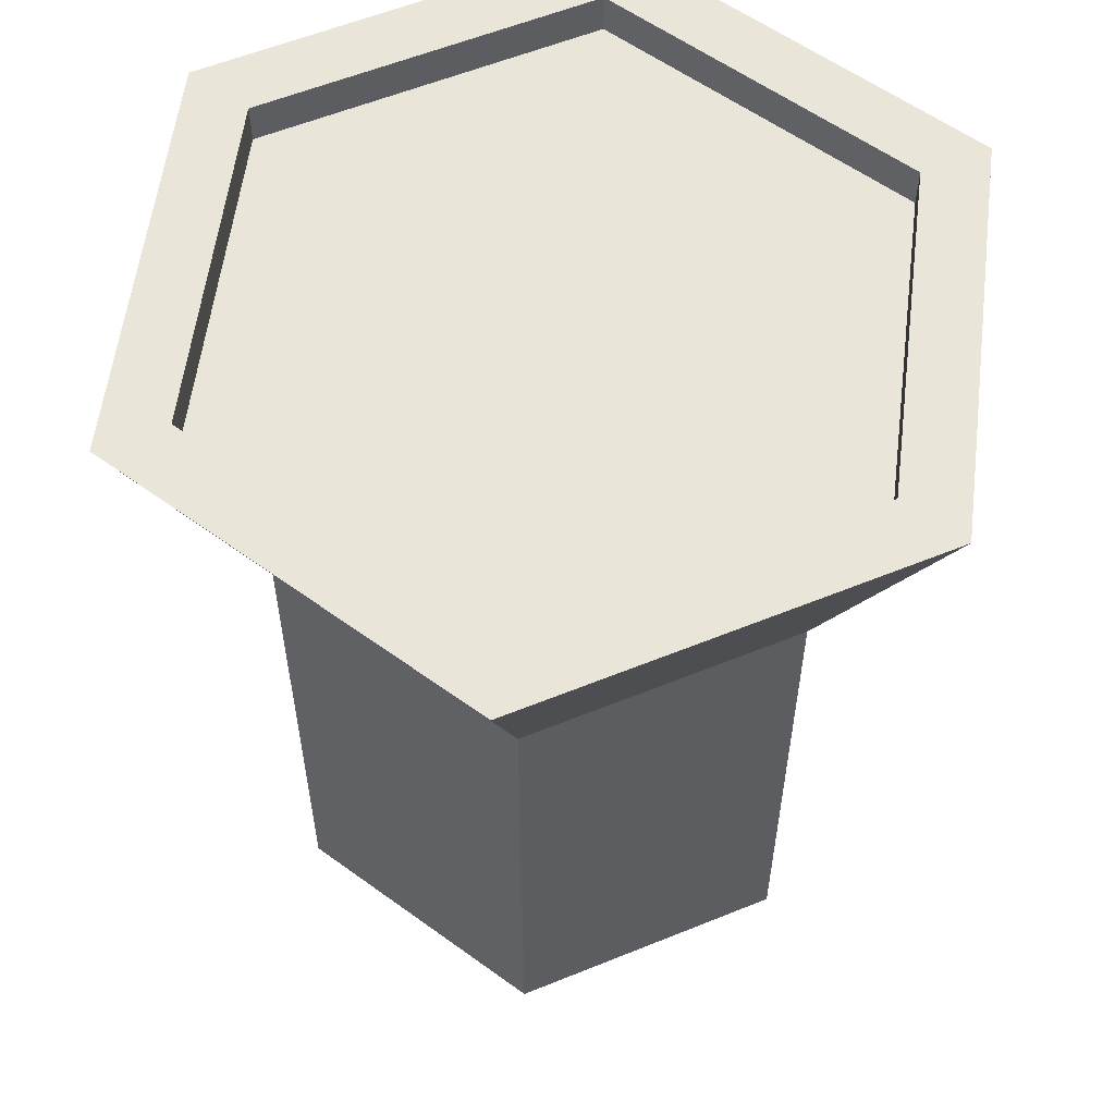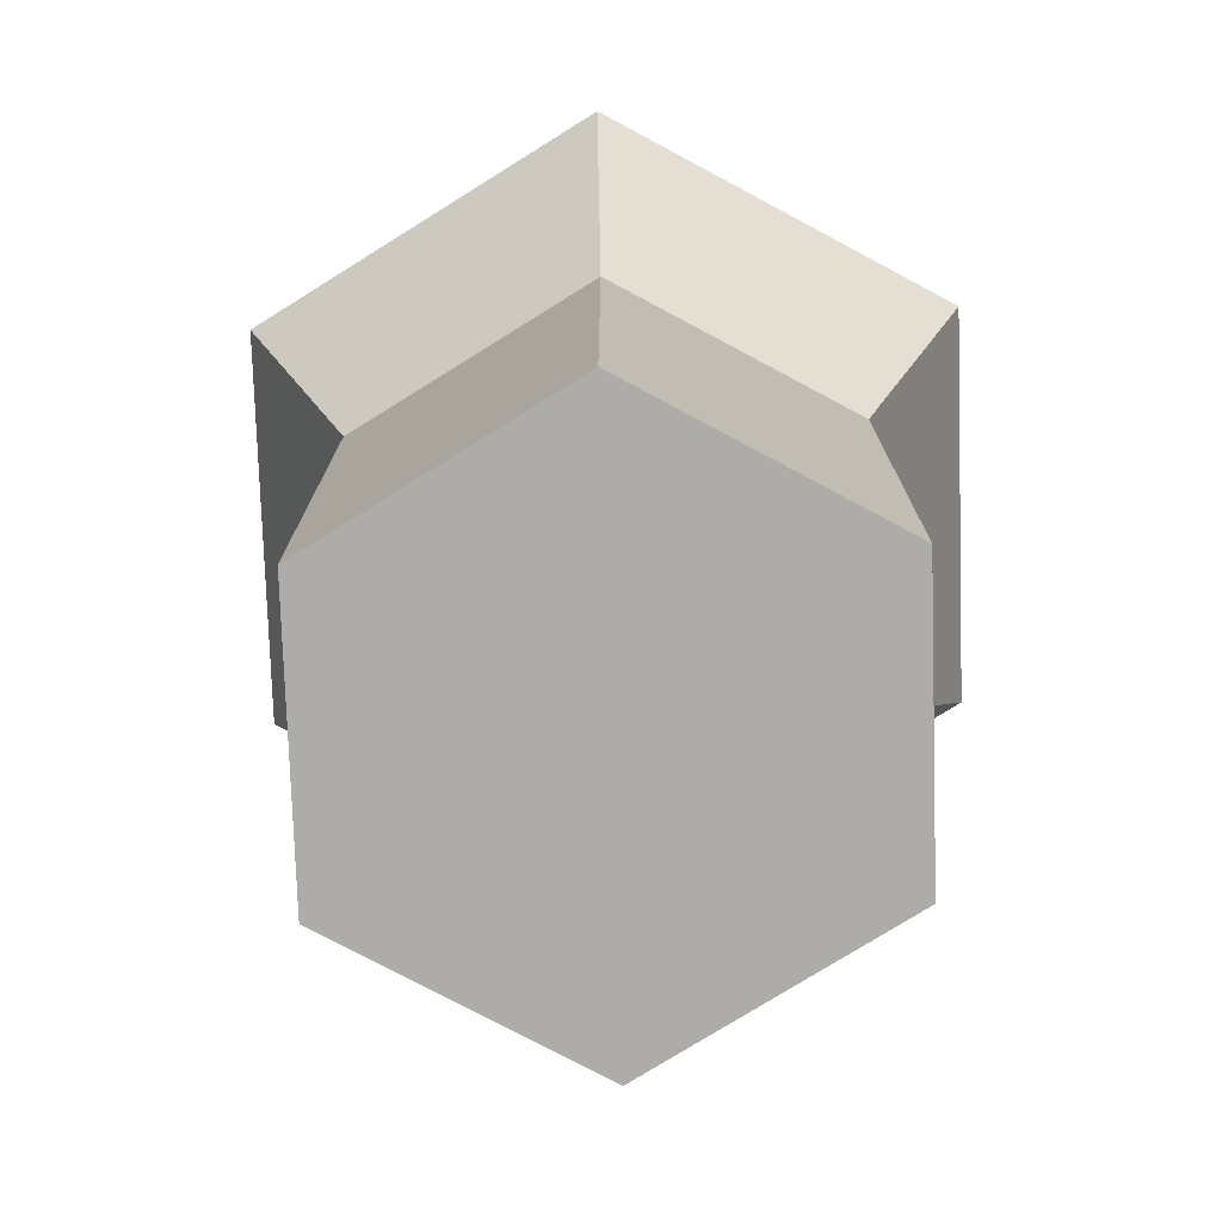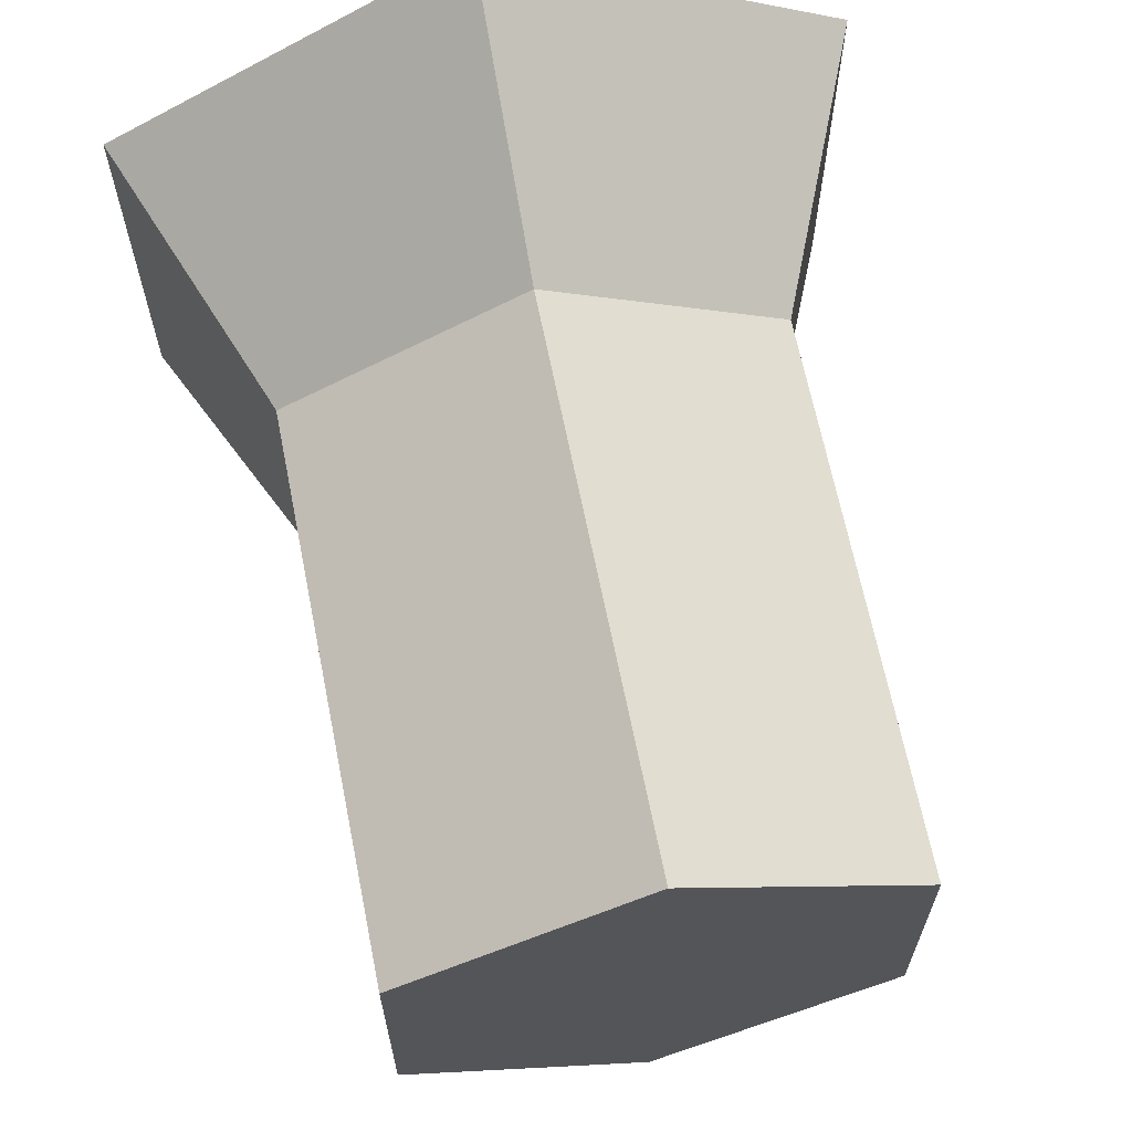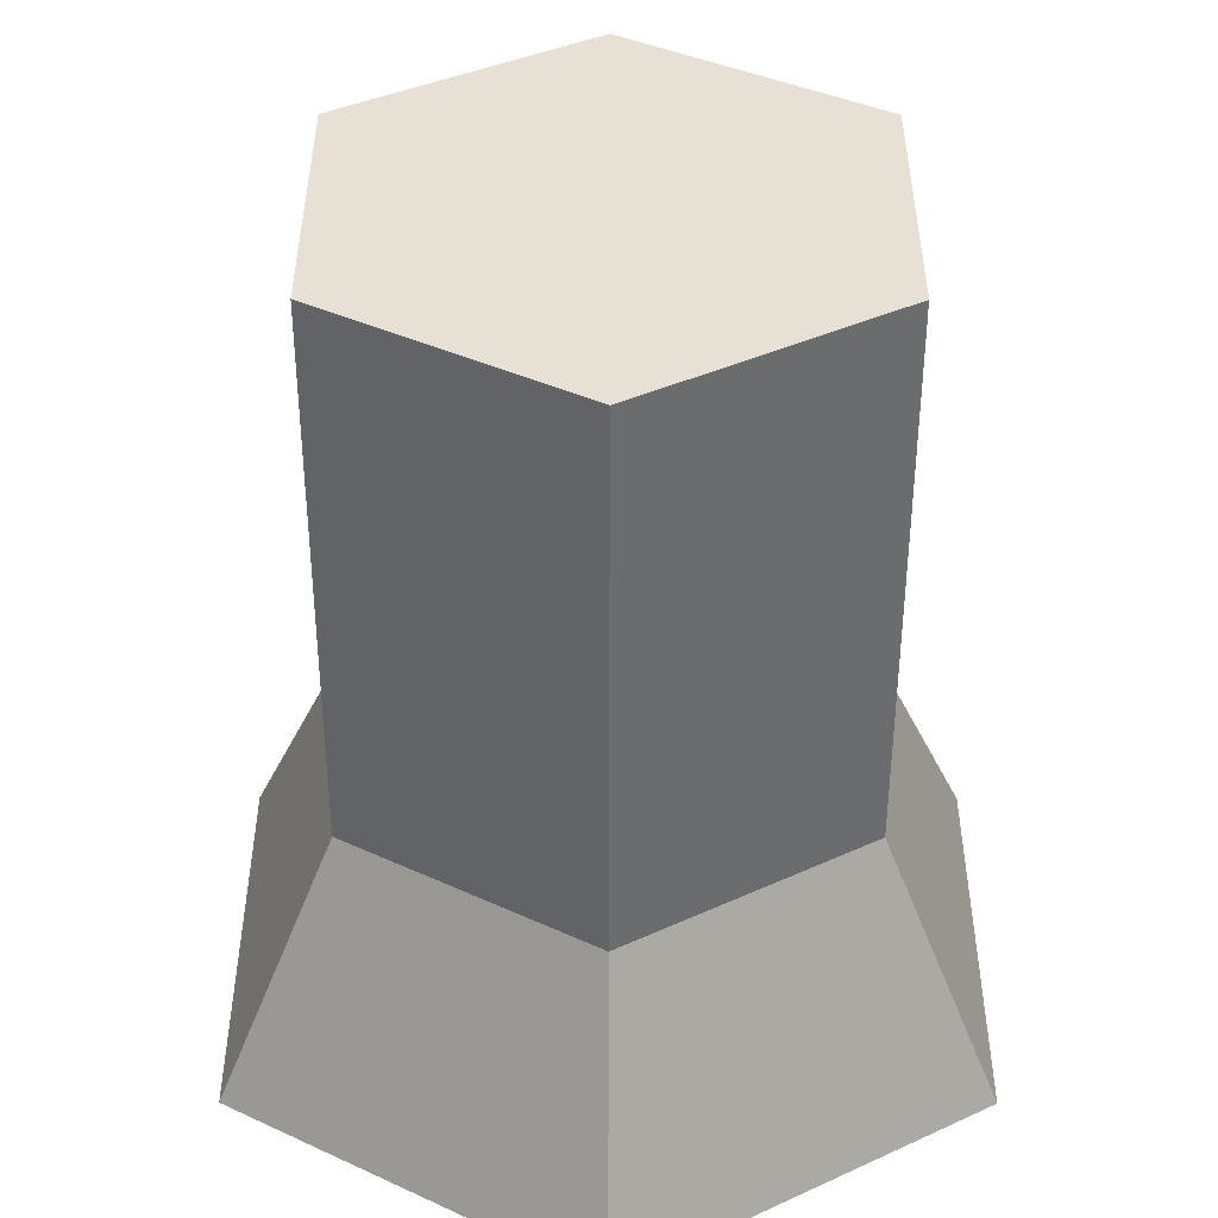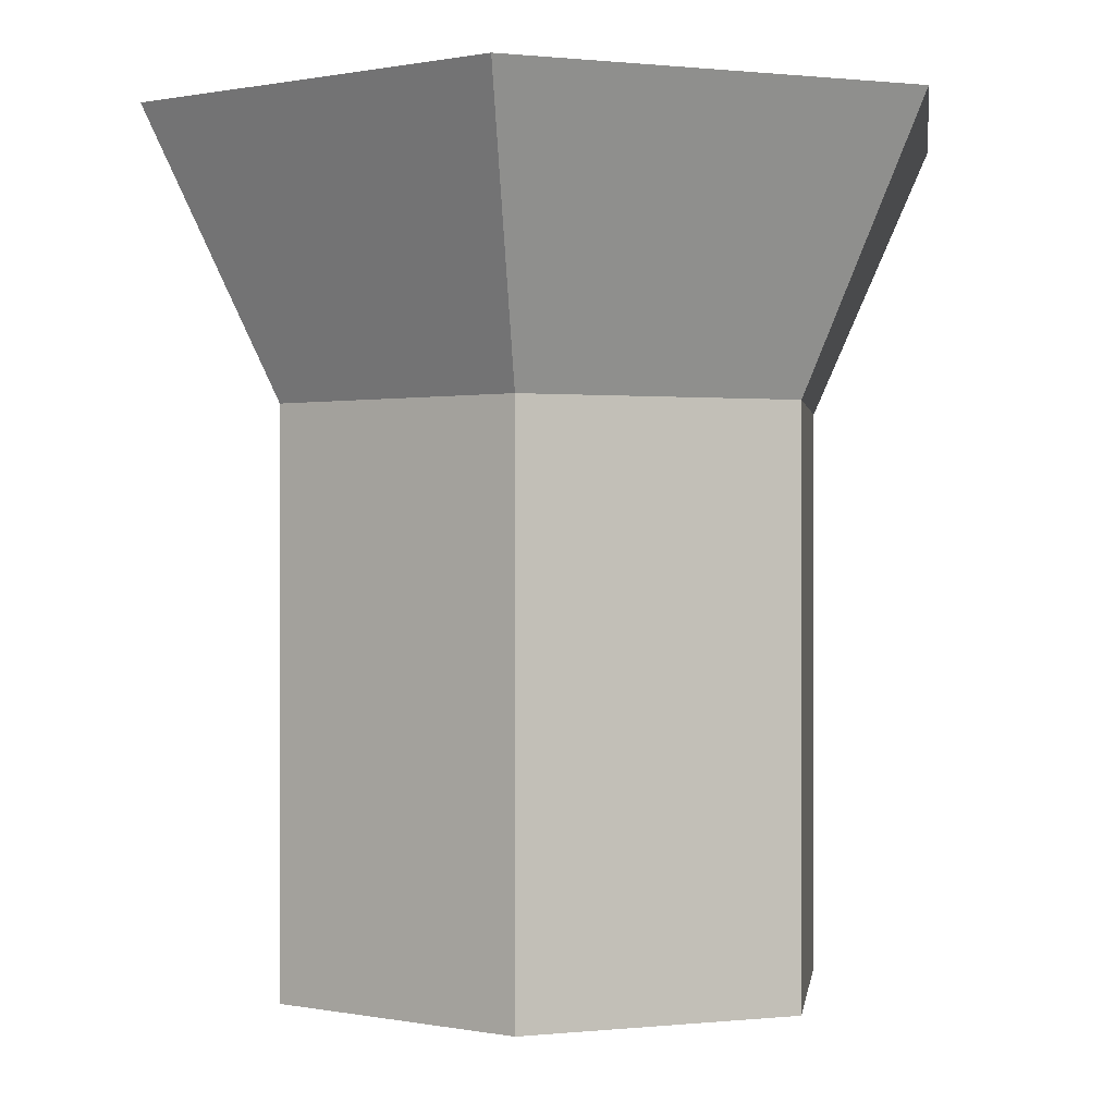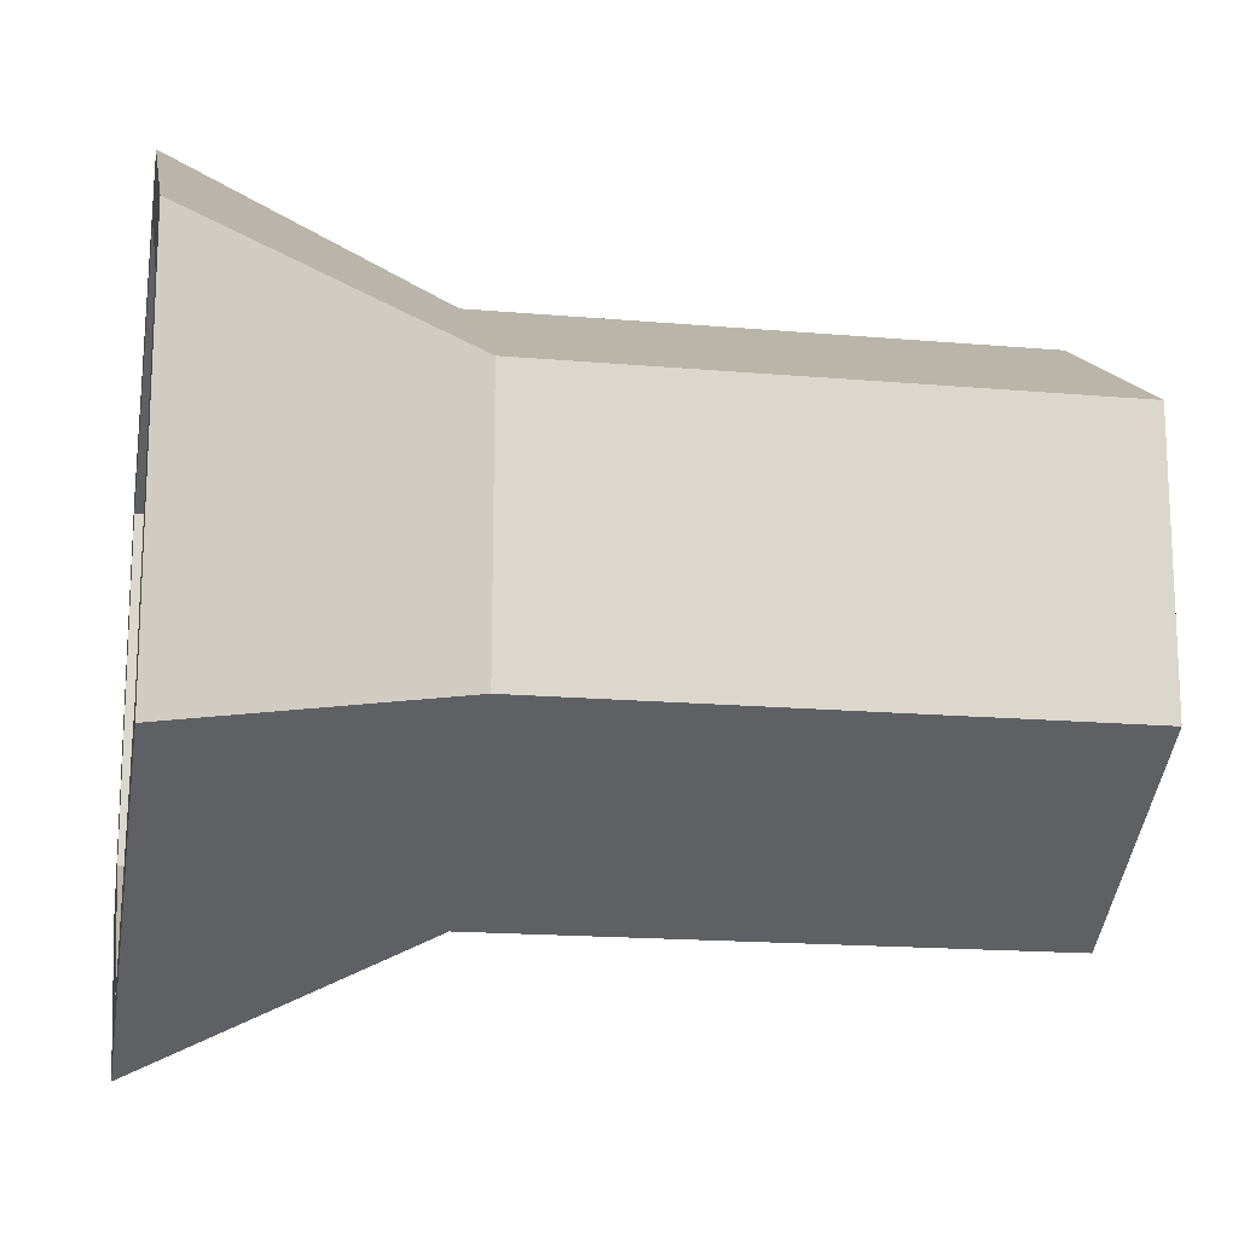
<metadata>
{"format":"obj","ext":"obj","renderer":"f3d","projection":"perspective","resolution":1024,"background":"white","views":[{"elev":57.8,"azim":67.1,"up":"+Y"},{"elev":-76.9,"azim":121.9,"up":"+Y"},{"elev":65.8,"azim":-11.3,"up":"+Z"},{"elev":-51.0,"azim":-0.1,"up":"+Z"},{"elev":0.2,"azim":-172.4,"up":"+Y"},{"elev":-16.8,"azim":-100.2,"up":"+Z"}]}
</metadata>
<code>
o Cylinder.001
v 1.058 1.825 -0.611
v 0 1.825 -1.222
v 1.058 1.825 0.611
v -0 1.825 1.222
v -1.058 1.825 0.611
v -1.058 1.825 -0.611
v 0 -1 -1
v 0 1 -1
v 0.866 -1 -0.5
v 0.866 1 -0.5
v 0.866 -1 0.5
v 0.866 1 0.5
v -0 -1 1
v -0 1 1
v -0.866 -1 0.5
v -0.866 1 0.5
v -0.866 -1 -0.5
v -0.866 1 -0.5
v 1.274 1.972 -0.7357
v 0 1.972 -1.471
v 1.274 1.972 0.7357
v -0 1.972 1.471
v -1.274 1.972 0.7357
v -1.274 1.972 -0.7357
v 1.058 1.972 -0.611
v 0 1.972 -1.222
v 1.058 1.972 0.611
v -0 1.972 1.222
v -1.058 1.972 0.611
v -1.058 1.972 -0.611
v 1.058 1.825 -0.611
v 0 1.825 -1.222
v 1.058 1.825 0.611
v -0 1.825 1.222
v -1.058 1.825 0.611
v -1.058 1.825 -0.611
f 1 2 6 5 4 3
f 7 8 10 9
f 9 10 12 11
f 11 12 14 13
f 13 14 16 15
f 12 10 19 21
f 15 16 18 17
f 17 18 8 7
f 7 9 11 13 15 17
f 24 23 29 30
f 18 16 23 24
f 10 8 20 19
f 14 12 21 22
f 8 18 24 20
f 16 14 22 23
f 26 30 36 32
f 22 21 27 28
f 19 20 26 25
f 20 24 30 26
f 23 22 28 29
f 21 19 25 27
f 29 28 34 35
f 27 25 31 33
f 30 29 35 36
f 28 27 33 34
f 25 26 32 31

</code>
